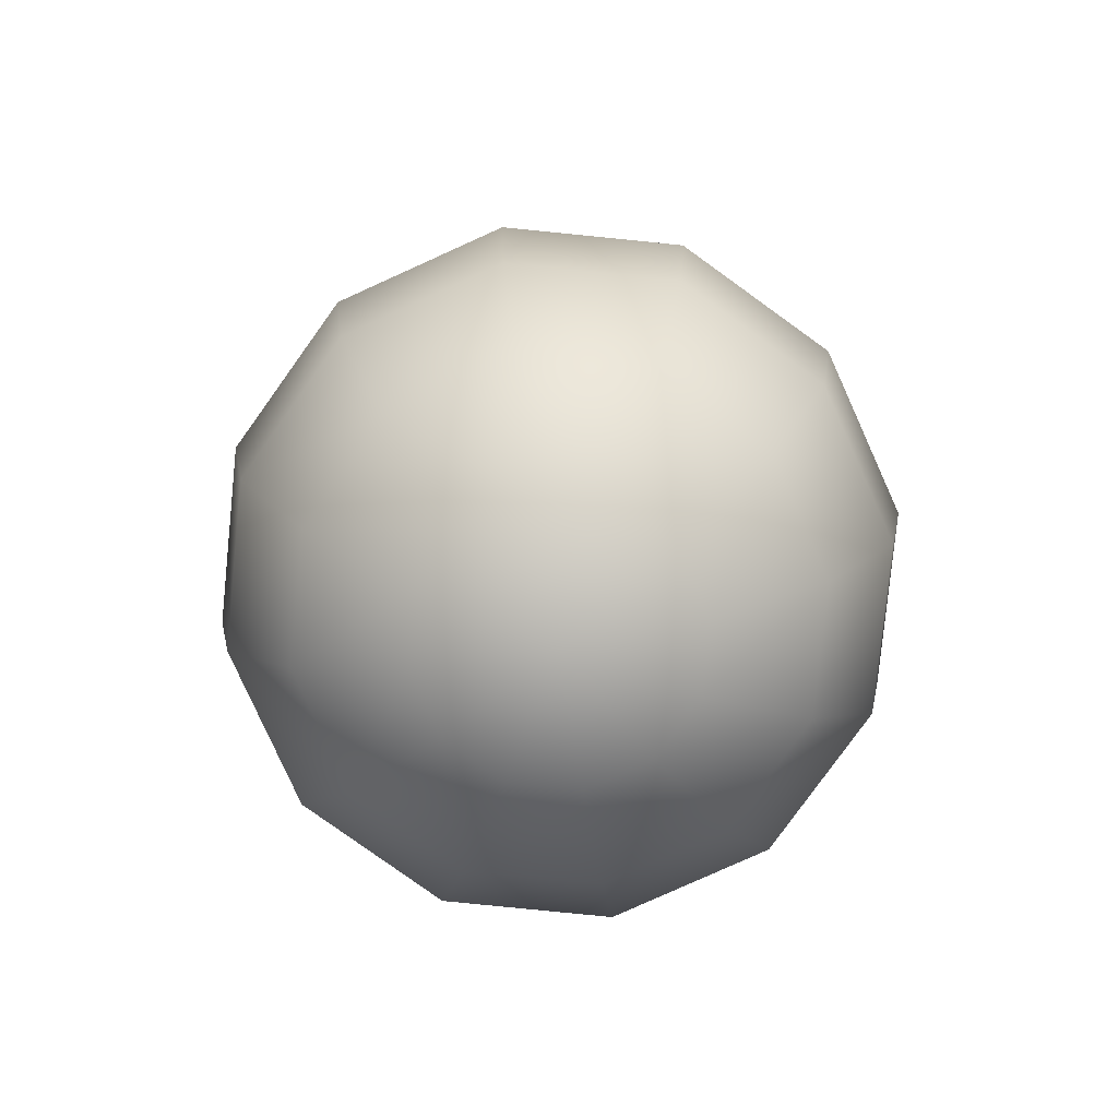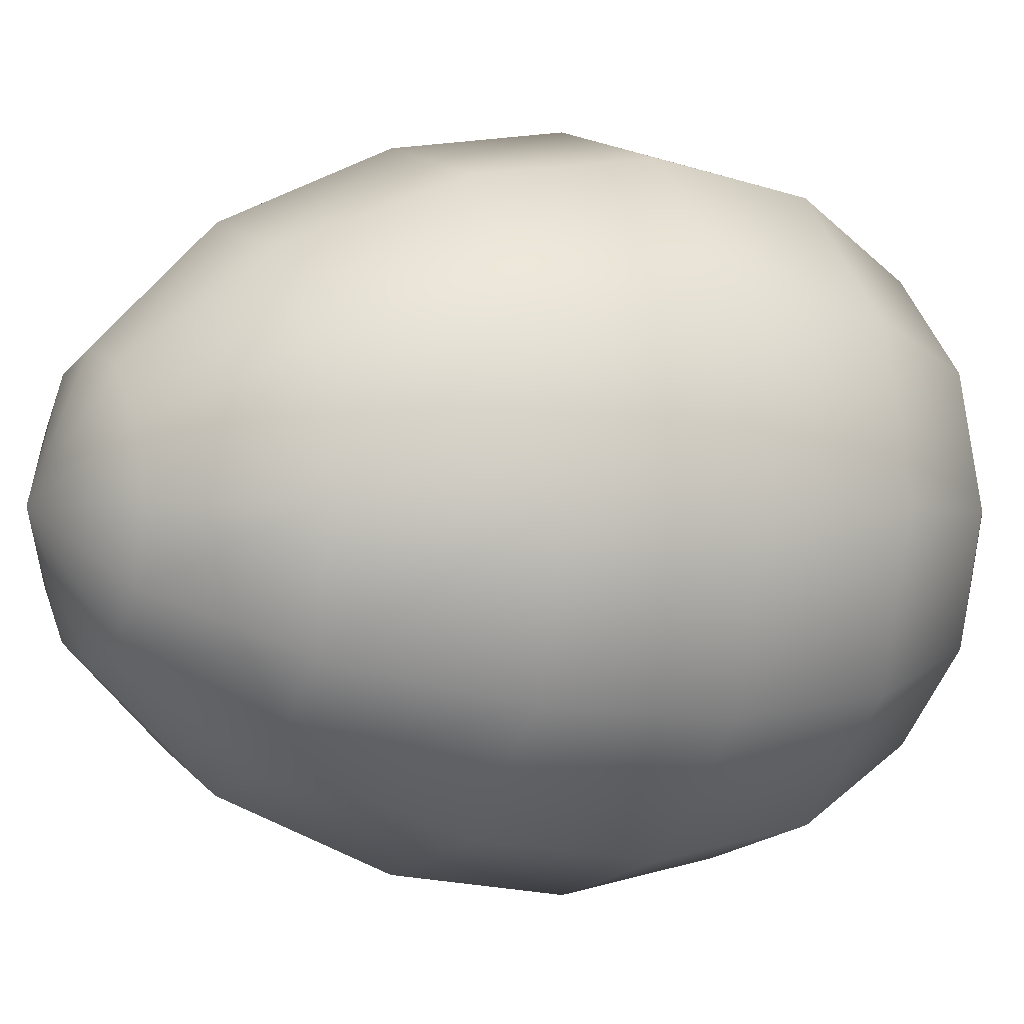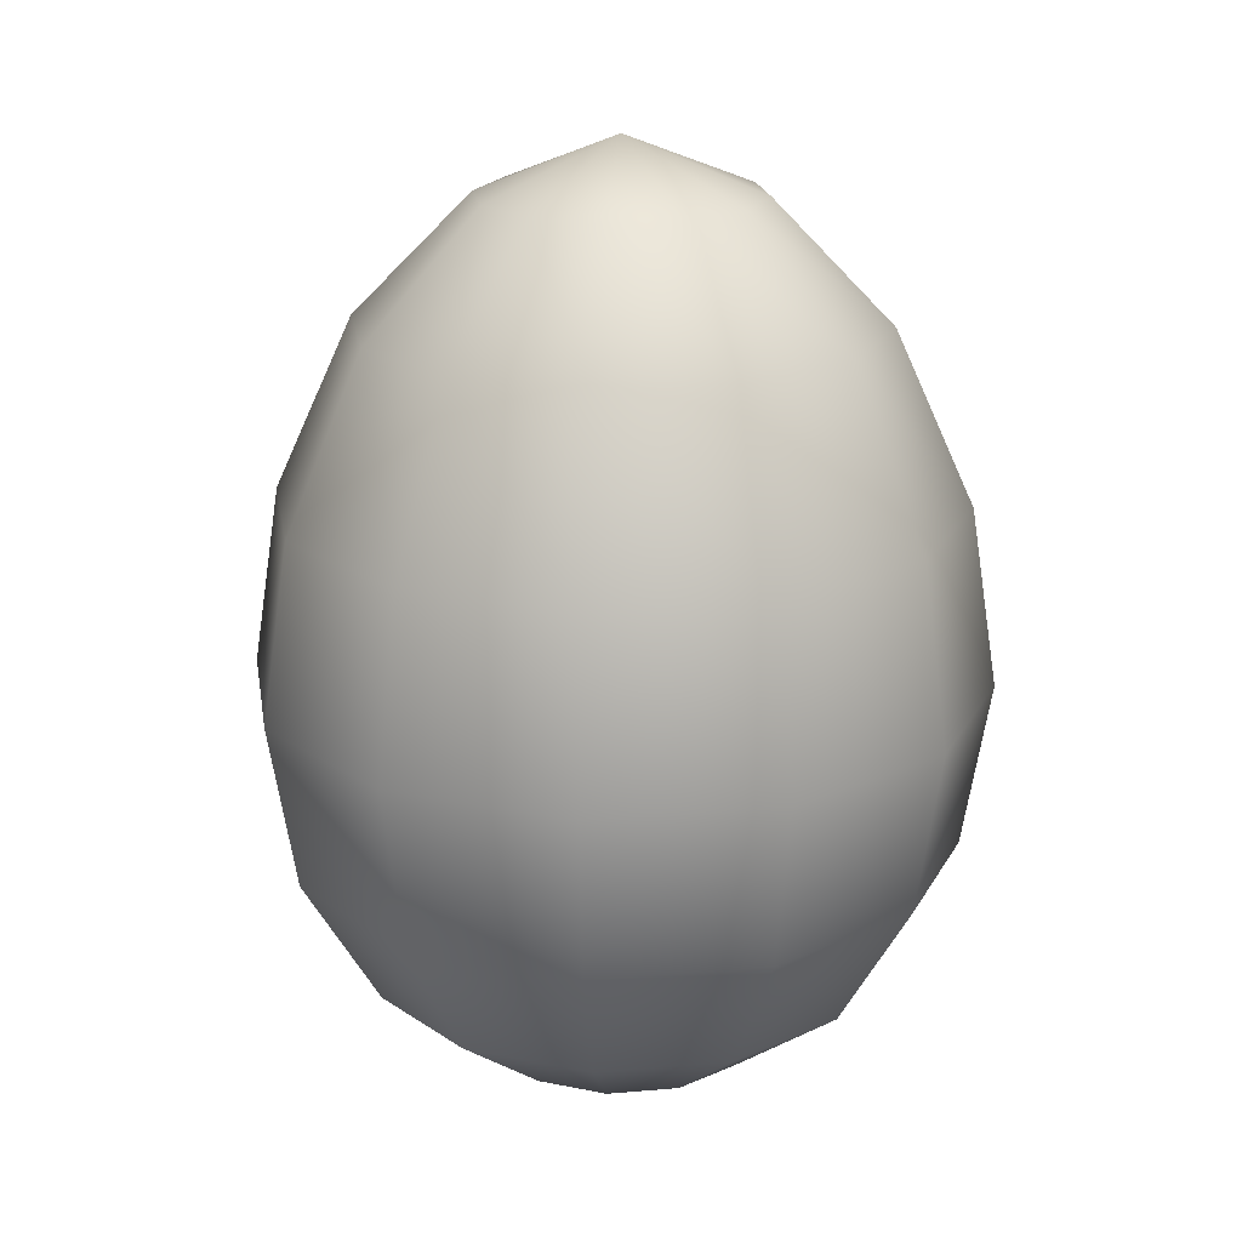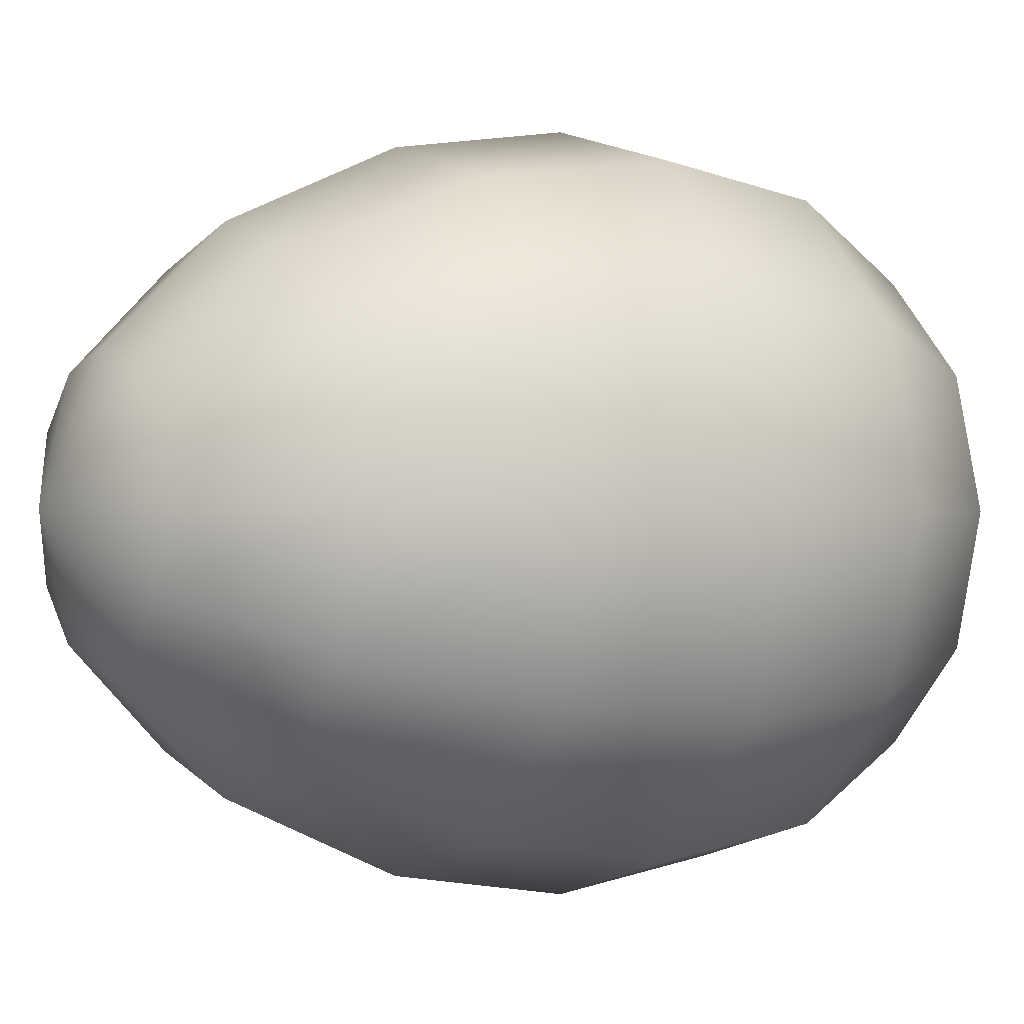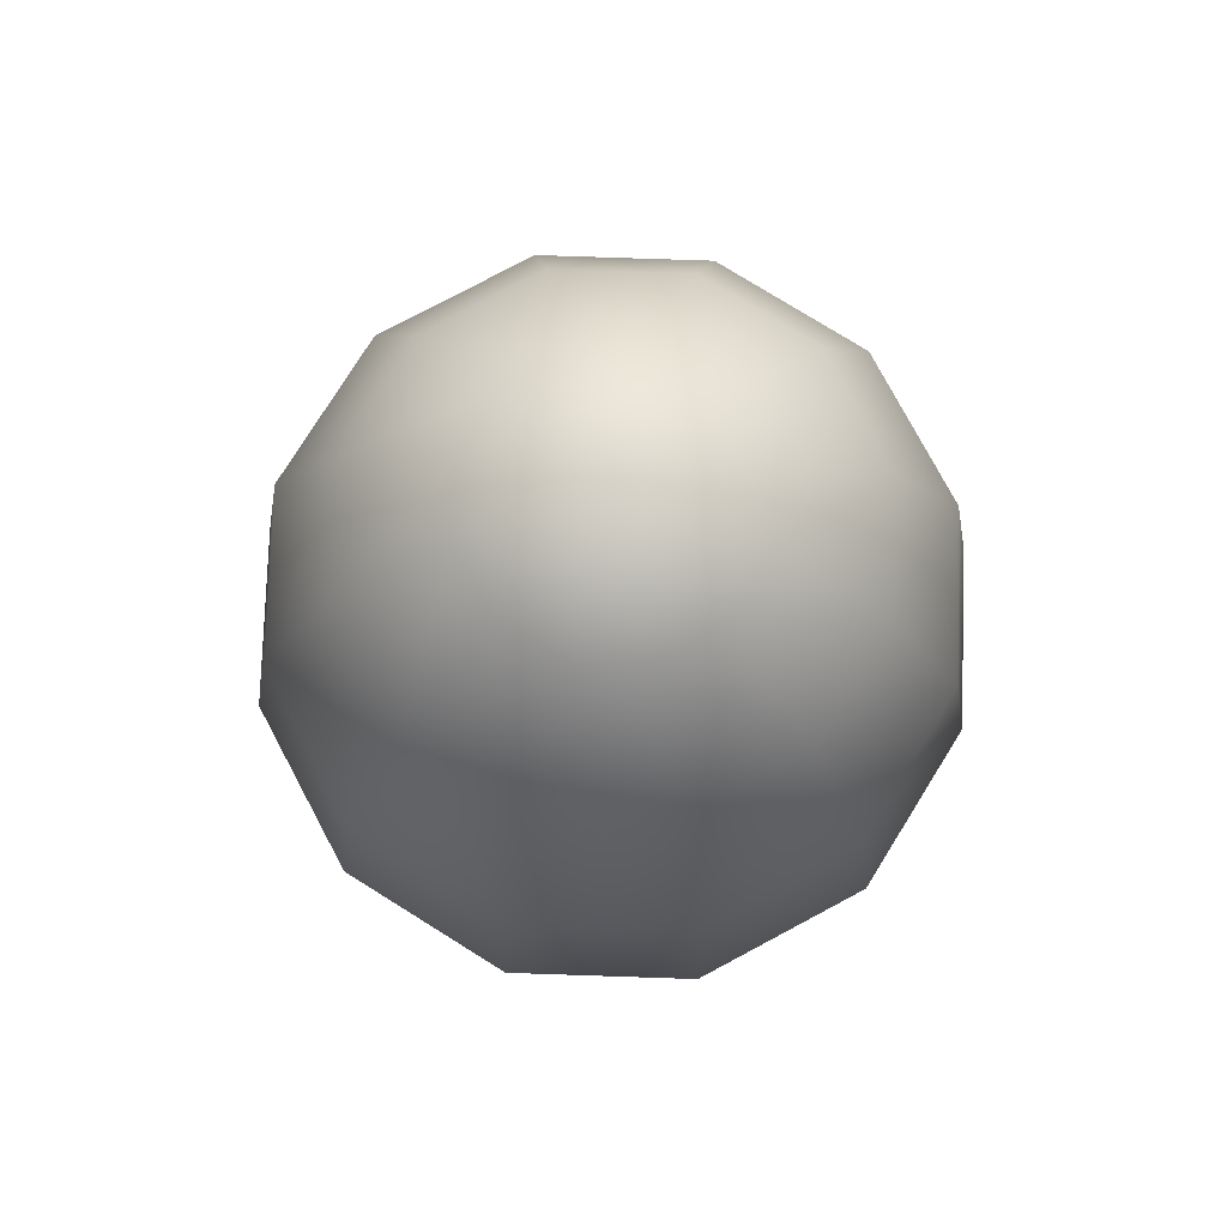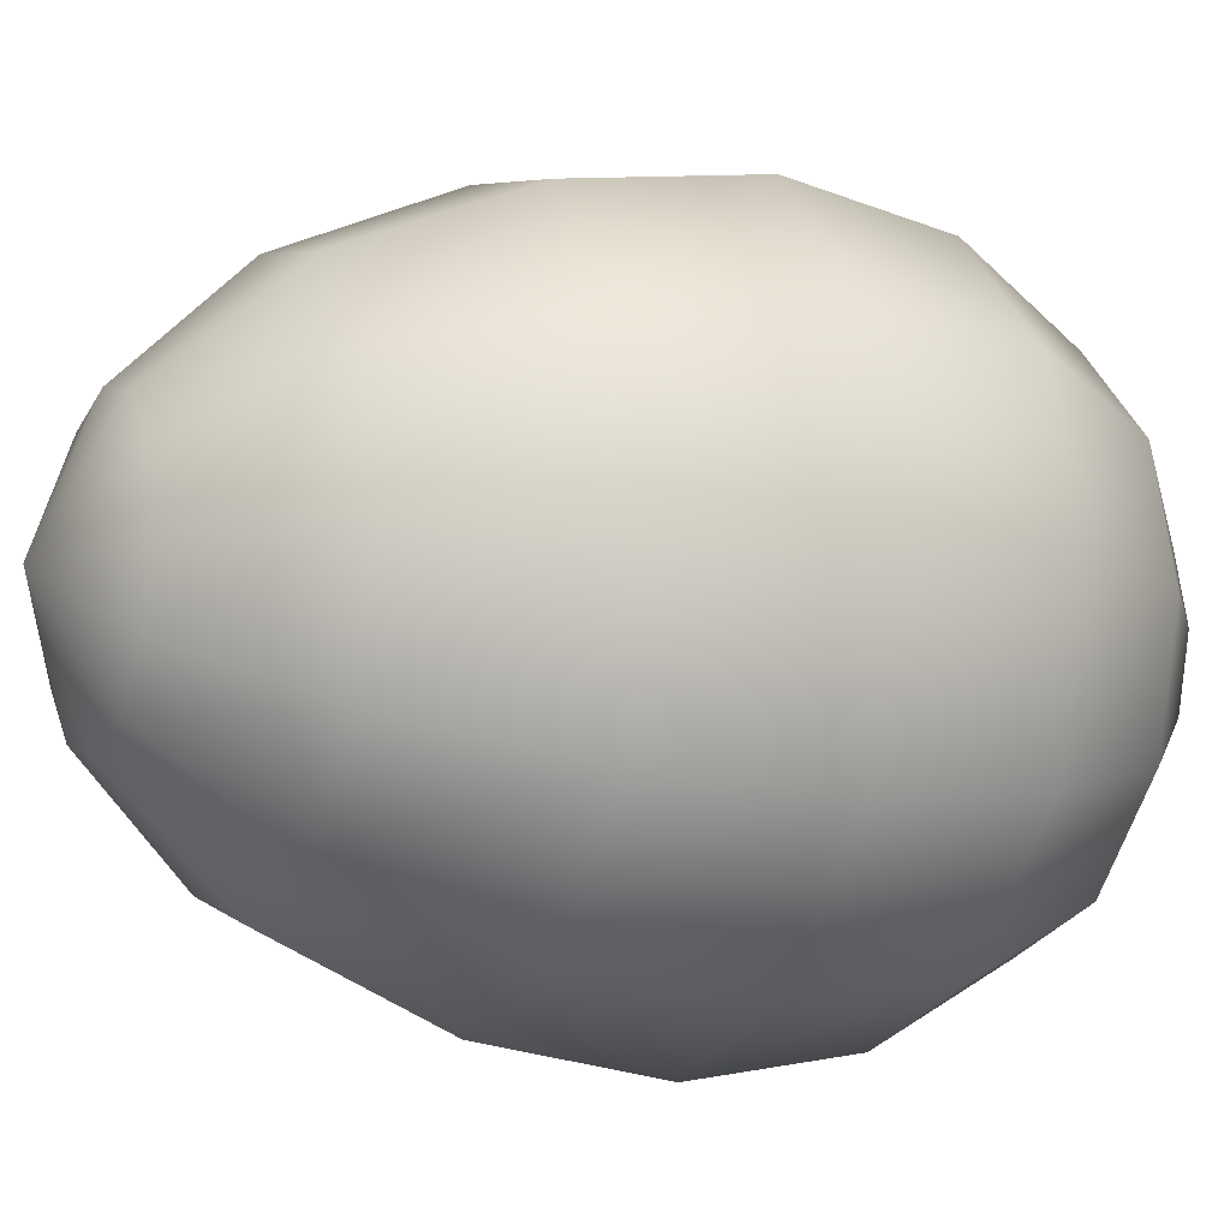
<metadata>
{"format":"obj","ext":"obj","renderer":"f3d","projection":"perspective","resolution":1024,"background":"white","views":[{"elev":-79.9,"azim":99.3,"up":"+Y"},{"elev":-1.3,"azim":-117.4,"up":"+Z"},{"elev":19.5,"azim":-144.2,"up":"+Y"},{"elev":-0.9,"azim":-121.2,"up":"+Z"},{"elev":77.3,"azim":-13.1,"up":"+Y"},{"elev":-11.0,"azim":-114.5,"up":"+Z"}]}
</metadata>
<code>
g Egg
v 4.271e-09 0.4009 -0.1175
v 0.05875 0.4009 -0.1018
v -4.015e-08 0.448 1.064e-08
v -1.827e-17 0.2994 -0.2171
v 0.1086 0.2994 -0.188
v 0.1018 0.4009 -0.05875
v -4.015e-08 0.448 1.064e-08
v -0.1086 0.2994 -0.188
v -0.05875 0.4009 -0.1018
v -4.015e-08 0.448 1.064e-08
v 1.342e-08 0.1533 -0.2837
v -0.1418 0.1533 -0.2457
v 0.188 0.2994 -0.1086
v 0.1418 0.1533 -0.2457
v 0.1175 0.4009 -1.713e-08
v -4.015e-08 0.448 1.064e-08
v -0.188 0.2994 -0.1086
v -0.2457 0.1533 -0.1418
v -0.1018 0.4009 -0.05875
v -4.015e-08 0.448 1.064e-08
v -0.2171 0.2994 -4.766e-08
v -0.1175 0.4009 -2.17e-08
v -4.015e-08 0.448 1.064e-08
v -0.2837 0.1533 -4.954e-08
v -0.3071 0.001694 -7.014e-08
v -0.2659 0.001694 -0.1535
v -0.2837 -0.1389 -7.16e-08
v -0.1535 0.001694 -0.2659
v -0.2457 -0.1389 -0.1418
v -0.2171 -0.2527 -8.935e-08
v 2.257e-08 0.001694 -0.3071
v -0.188 -0.2527 -0.1086
v -0.1175 -0.327 -7.665e-08
v -0.1418 -0.1389 -0.2457
v -0.1018 -0.327 -0.05875
v 7.859e-17 -0.354 -7.309e-08
v -0.1086 -0.2527 -0.188
v 9.383e-17 -0.1389 -0.2837
v 0.1535 0.001694 -0.2659
v -0.05875 -0.327 -0.1018
v 7.859e-17 -0.354 -7.309e-08
v 1.043e-16 -0.2527 -0.2171
v 0.2457 0.1533 -0.1418
v 0.1418 -0.1389 -0.2457
v 9.87e-17 -0.327 -0.1175
v 7.859e-17 -0.354 -7.309e-08
v 0.1086 -0.2527 -0.188
v 0.2659 0.001694 -0.1535
v 0.2171 0.2994 -2.021e-08
v 0.05875 -0.327 -0.1018
v 7.859e-17 -0.354 -7.309e-08
v 0.2457 -0.1389 -0.1418
v 0.2837 0.1533 -2.209e-08
v 0.1018 0.4009 0.05875
v -4.015e-08 0.448 1.064e-08
v 0.188 -0.2527 -0.1086
v 0.3071 0.001694 -4.269e-08
v 0.188 0.2994 0.1086
v 0.1018 -0.327 -0.05875
v 7.859e-17 -0.354 -7.309e-08
v 0.2837 -0.1389 -4.415e-08
v 0.2457 0.1533 0.1418
v 0.05875 0.4009 0.1018
v -4.015e-08 0.448 1.064e-08
v 0.2171 -0.2527 -6.189e-08
v 0.2659 0.001694 0.1535
v 0.1086 0.2994 0.188
v 0.1175 -0.327 -7.208e-08
v 7.859e-17 -0.354 -7.309e-08
v 0.2457 -0.1389 0.1418
v 0.1418 0.1533 0.2457
v -3.046e-10 0.4009 0.1175
v -4.015e-08 0.448 1.064e-08
v 0.188 -0.2527 0.1086
v 0.1535 0.001694 0.2659
v -1.403e-08 0.2994 0.2171
v 0.1018 -0.327 0.05875
v 7.859e-17 -0.354 -7.309e-08
v 0.1418 -0.1389 0.2457
v -1.403e-08 0.1533 0.2837
v -0.05875 0.4009 0.1018
v -4.015e-08 0.448 1.064e-08
v 0.1086 -0.2527 0.188
v -1.403e-08 0.001694 0.3071
v -0.1086 0.2994 0.188
v 0.05875 -0.327 0.1018
v 7.859e-17 -0.354 -7.309e-08
v -1.403e-08 -0.1389 0.2837
v -0.1418 0.1533 0.2457
v -0.1018 0.4009 0.05875
v -4.015e-08 0.448 1.064e-08
v -1.403e-08 -0.2527 0.2171
v -0.1535 0.001694 0.2659
v -0.188 0.2994 0.1086
v -0.1175 0.4009 -2.17e-08
v -4.015e-08 0.448 1.064e-08
v -0.2171 0.2994 -4.766e-08
v -0.2457 0.1533 0.1418
v -0.2837 0.1533 -4.954e-08
v -0.2659 0.001694 0.1535
v -0.3071 0.001694 -7.014e-08
v -0.1418 -0.1389 0.2457
v -0.2457 -0.1389 0.1418
v -0.2837 -0.1389 -7.16e-08
v -0.1086 -0.2527 0.188
v -0.188 -0.2527 0.1086
v -0.2171 -0.2527 -8.935e-08
v -4.88e-09 -0.327 0.1175
v 7.859e-17 -0.354 -7.309e-08
v -0.05875 -0.327 0.1018
v 7.859e-17 -0.354 -7.309e-08
v -0.1018 -0.327 0.05875
v 7.859e-17 -0.354 -7.309e-08
v -0.1175 -0.327 -7.665e-08
v 7.859e-17 -0.354 -7.309e-08
g Egg_0
f 3 2 1
f 1 2 4
f 2 5 4
f 2 6 5
f 7 6 2
f 1 4 8
f 9 1 8
f 10 1 9
f 4 5 11
f 8 4 12
f 4 11 12
f 6 13 5
f 5 14 11
f 5 13 14
f 6 15 13
f 16 15 6
f 9 8 17
f 8 12 18
f 17 8 18
f 19 9 17
f 20 9 19
f 19 17 21
f 22 19 21
f 23 19 22
f 21 17 24
f 17 18 24
f 24 18 25
f 18 26 25
f 18 12 26
f 25 26 27
f 12 28 26
f 12 11 28
f 26 29 27
f 26 28 29
f 27 29 30
f 11 31 28
f 11 14 31
f 29 32 30
f 30 32 33
f 28 34 29
f 28 31 34
f 29 34 32
f 32 35 33
f 33 35 36
f 34 37 32
f 32 37 35
f 31 38 34
f 34 38 37
f 14 39 31
f 31 39 38
f 37 40 35
f 35 40 41
f 38 42 37
f 37 42 40
f 14 43 39
f 13 43 14
f 39 44 38
f 38 44 42
f 42 45 40
f 40 45 46
f 42 47 45
f 44 47 42
f 39 48 44
f 43 48 39
f 13 49 43
f 15 49 13
f 47 50 45
f 45 50 51
f 44 52 47
f 48 52 44
f 43 53 48
f 49 53 43
f 15 54 49
f 55 54 15
f 47 56 50
f 52 56 47
f 48 57 52
f 53 57 48
f 49 58 53
f 54 58 49
f 56 59 50
f 50 59 60
f 52 61 56
f 57 61 52
f 53 62 57
f 58 62 53
f 54 63 58
f 64 63 54
f 56 65 59
f 61 65 56
f 57 66 61
f 62 66 57
f 63 67 58
f 58 67 62
f 65 68 59
f 59 68 69
f 61 70 65
f 66 70 61
f 62 71 66
f 67 71 62
f 63 72 67
f 73 72 63
f 65 74 68
f 70 74 65
f 66 75 70
f 71 75 66
f 72 76 67
f 67 76 71
f 74 77 68
f 68 77 78
f 70 79 74
f 75 79 70
f 71 80 75
f 76 80 71
f 72 81 76
f 82 81 72
f 74 83 77
f 79 83 74
f 75 84 79
f 80 84 75
f 76 85 80
f 81 85 76
f 83 86 77
f 77 86 87
f 79 88 83
f 84 88 79
f 80 89 84
f 85 89 80
f 81 90 85
f 91 90 81
f 83 92 86
f 88 92 83
f 84 93 88
f 89 93 84
f 85 94 89
f 90 94 85
f 90 95 94
f 96 95 90
f 95 97 94
f 94 98 89
f 94 97 98
f 89 98 93
f 97 99 98
f 98 99 100
f 98 100 93
f 99 101 100
f 93 102 88
f 93 100 102
f 88 102 92
f 100 101 103
f 100 103 102
f 101 104 103
f 102 105 92
f 102 103 105
f 103 104 106
f 103 106 105
f 104 107 106
f 92 105 108
f 92 108 86
f 86 108 109
f 105 110 108
f 105 106 110
f 108 110 111
f 106 107 112
f 106 112 110
f 110 112 113
f 107 114 112
f 112 114 115

</code>
